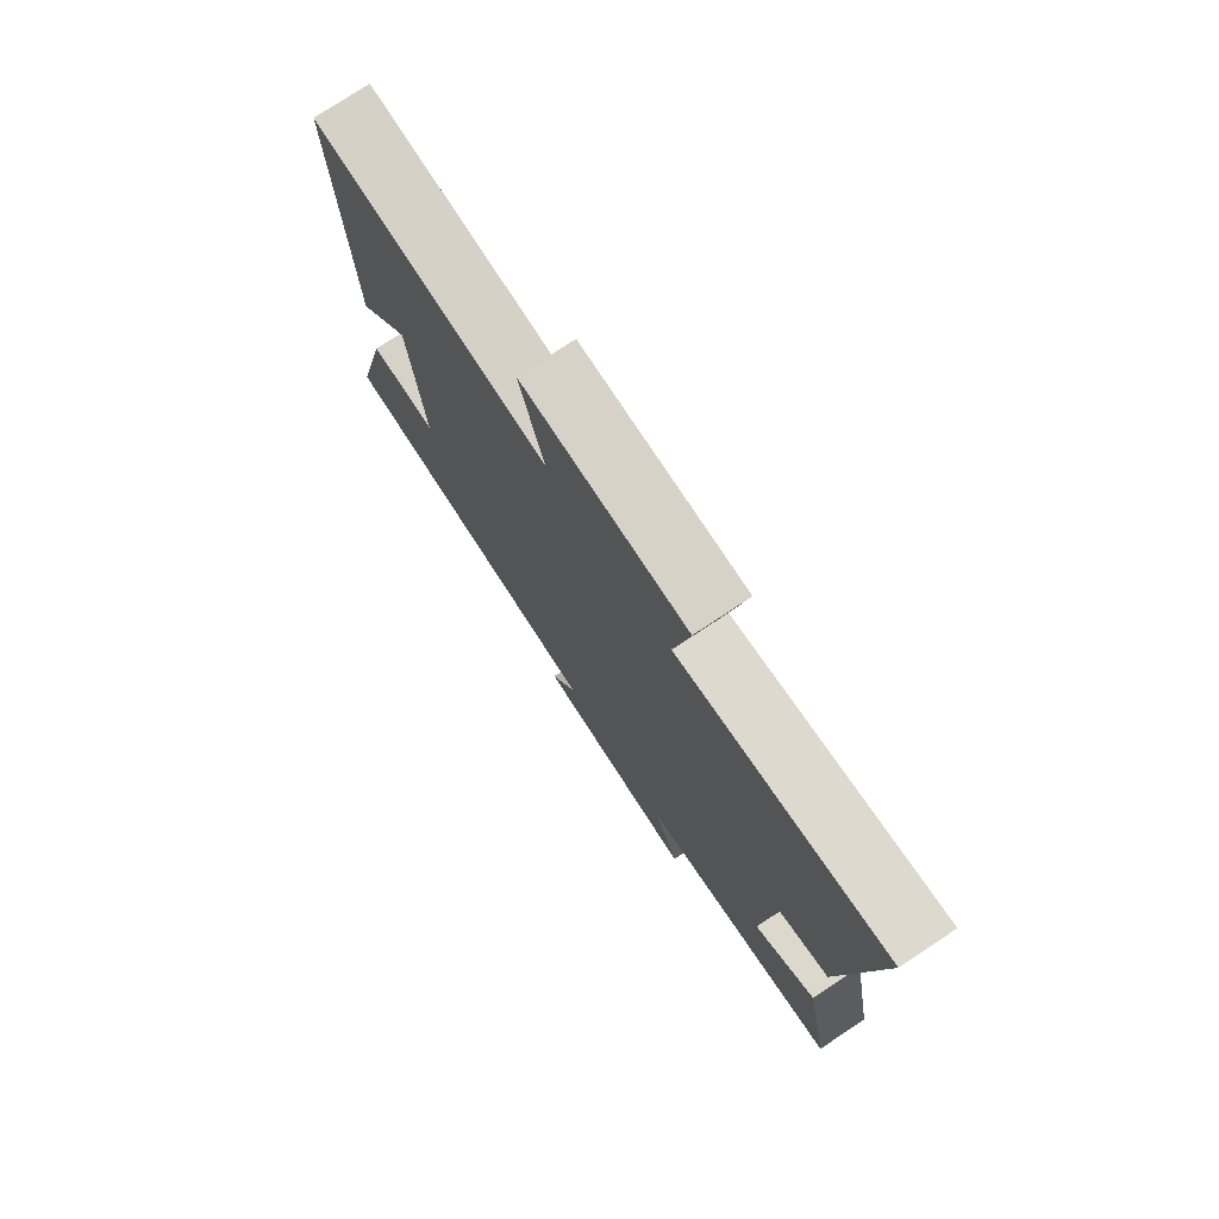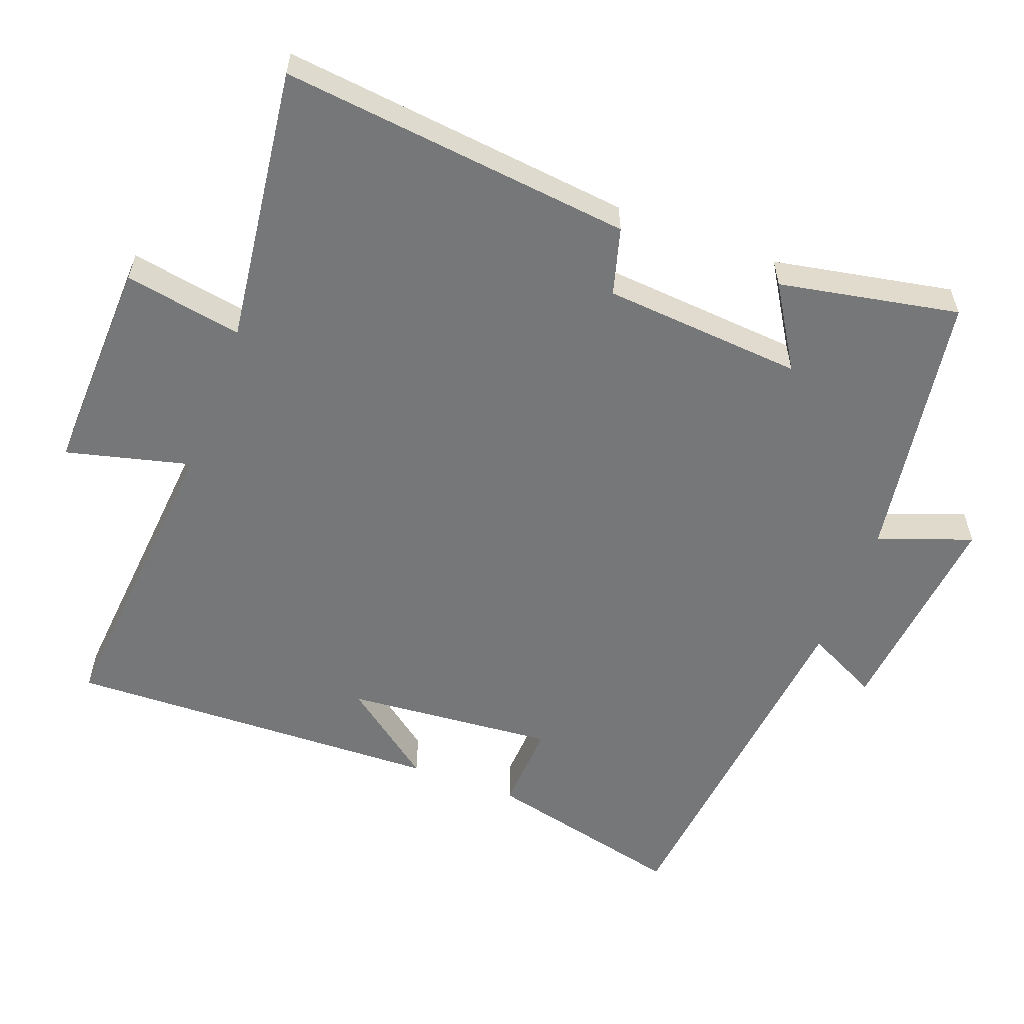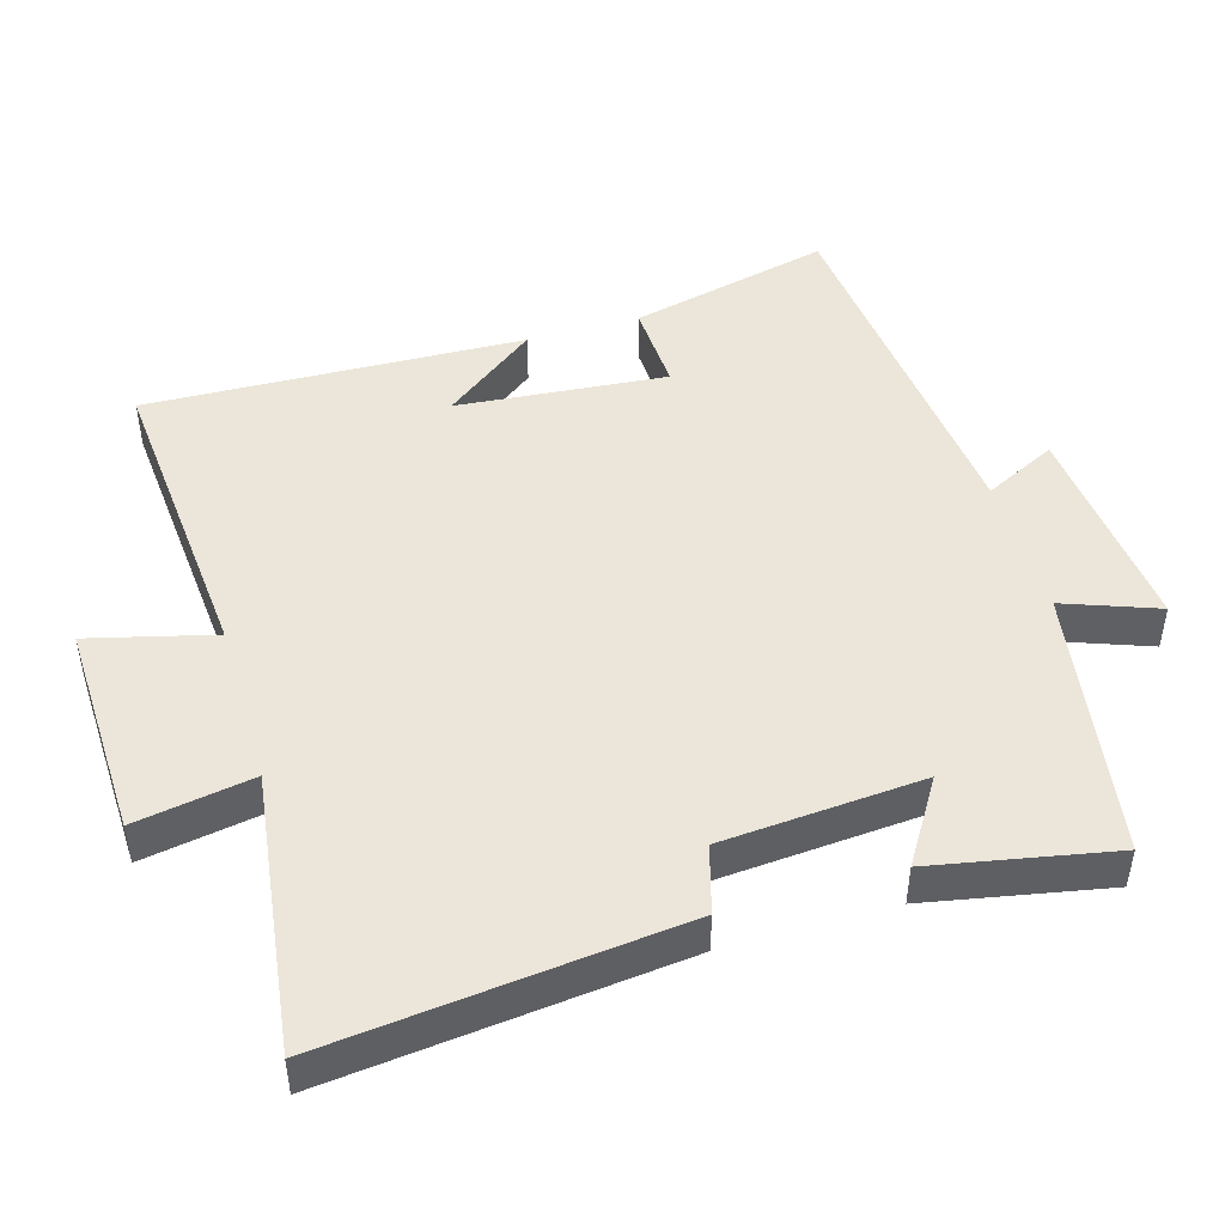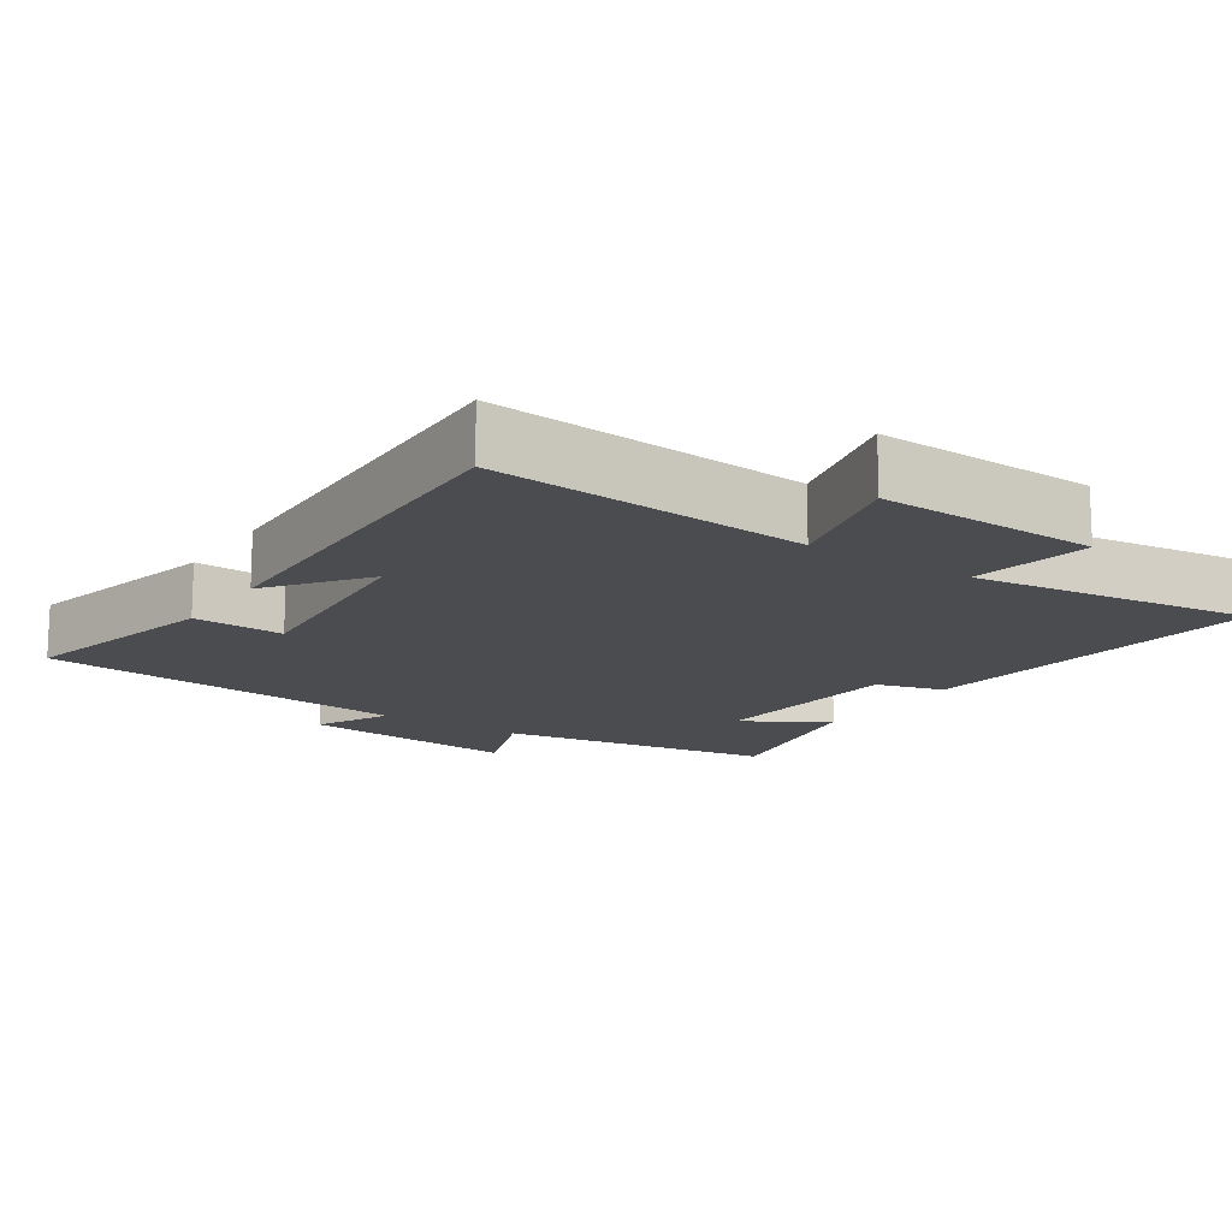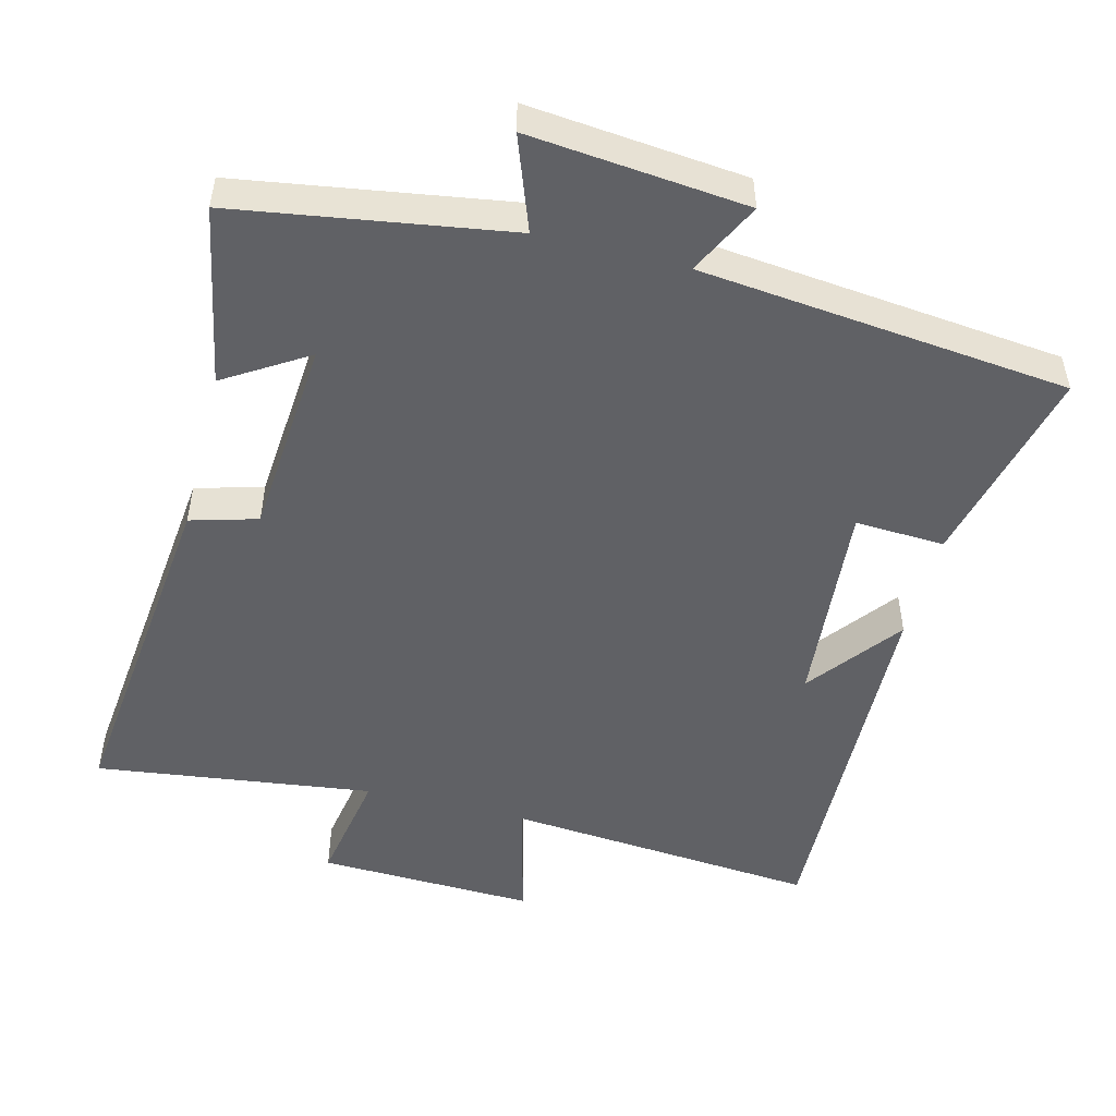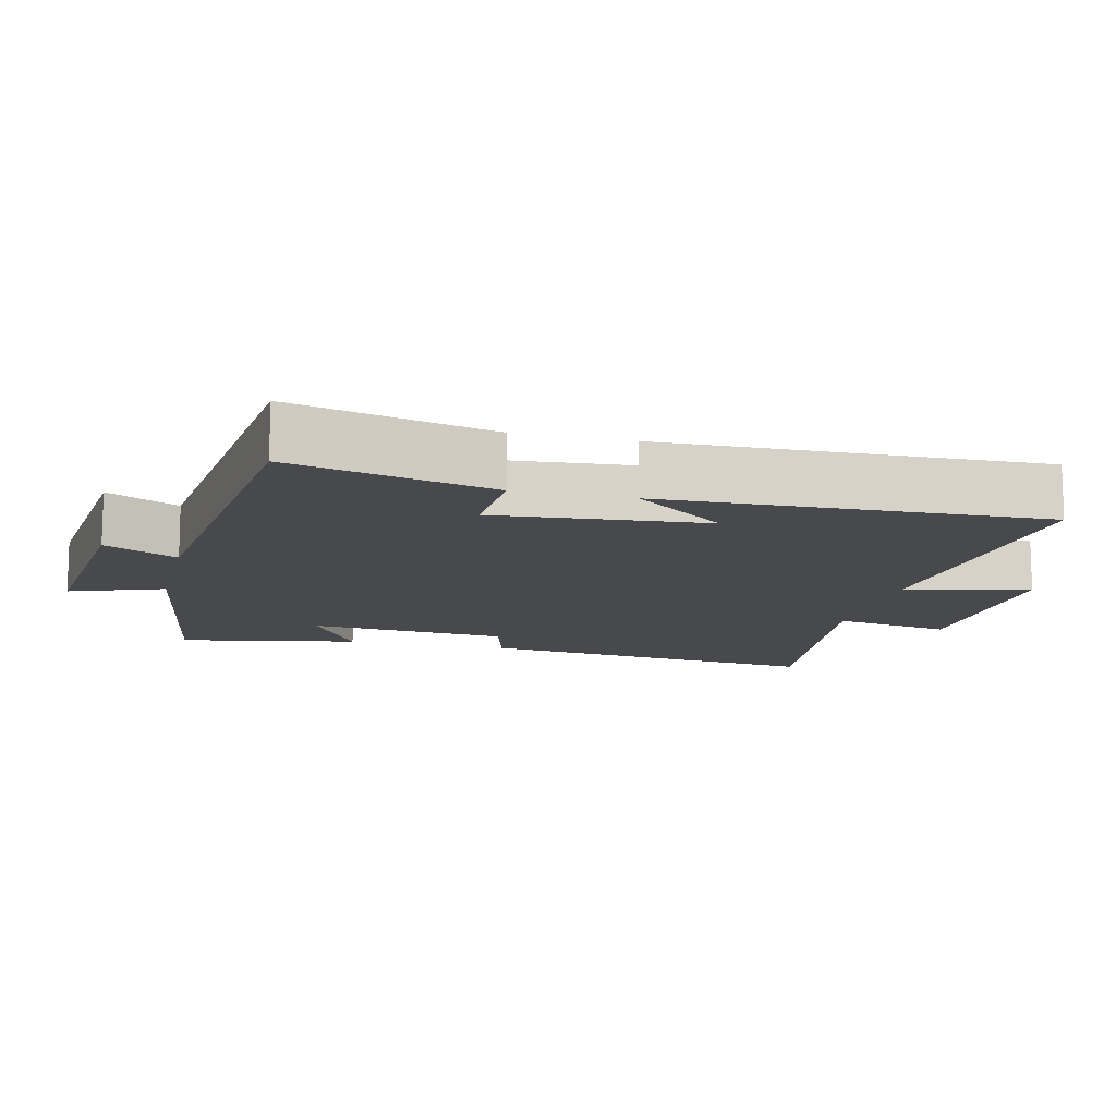
<metadata>
{"format":"obj","ext":"obj","renderer":"f3d","projection":"perspective","resolution":1024,"background":"white","views":[{"elev":76.3,"azim":56.5,"up":"+Z"},{"elev":-57.0,"azim":69.3,"up":"+Y"},{"elev":47.0,"azim":73.7,"up":"+Y"},{"elev":-14.8,"azim":-33.7,"up":"+Y"},{"elev":-50.1,"azim":165.6,"up":"+Y"},{"elev":-12.5,"azim":-103.7,"up":"+Y"}]}
</metadata>
<code>
v -0.518 0.07 0.537
v -0.074 0.07 0.5
v -0.119 0.07 0.677
v 0.189 0.07 0.667
v 0.16 0.07 0.5
v 0.554 0.07 0.552
v 0.5 0.07 0.054
v 0.405 0.07 0.027
v 0.383 0.07 -0.257
v 0.5 0.07 -0.184
v 0.549 0.07 -0.439
v 0.163 0.07 -0.5
v 0.212 0.07 -0.633
v -0.096 0.07 -0.603
v -0.045 0.07 -0.5
v -0.568 0.07 -0.446
v -0.5 0.07 -0.16
v -0.373 0.07 -0.166
v -0.399 0.07 0.132
v -0.5 0.07 0
v -0.518 0 0.537
v -0.074 0 0.5
v -0.119 0 0.677
v 0.189 0 0.667
v 0.16 0 0.5
v 0.554 0 0.552
v 0.5 0 0.054
v 0.405 0 0.027
v 0.383 0 -0.257
v 0.5 0 -0.184
v 0.549 0 -0.439
v 0.163 0 -0.5
v 0.212 0 -0.633
v -0.096 0 -0.603
v -0.045 0 -0.5
v -0.568 0 -0.446
v -0.5 0 -0.16
v -0.373 0 -0.166
v -0.399 0 0.132
v -0.5 0 0
f 19 20 1
f 15 16 17 18
f 15 18 19
f 12 13 14 15
f 19 1 2
f 15 19 2
f 12 15 2
f 9 10 11 12
f 8 9 12 2
f 5 6 7 8
f 2 3 4 5
f 2 5 8
f 21 40 39
f 38 37 36 35
f 39 38 35
f 35 34 33 32
f 22 21 39
f 22 39 35
f 22 35 32
f 32 31 30 29
f 22 32 29 28
f 28 27 26 25
f 25 24 23 22
f 28 25 22
f 1 21 22 2
f 2 22 23 3
f 3 23 24 4
f 4 24 25 5
f 5 25 26 6
f 6 26 27 7
f 7 27 28 8
f 8 28 29 9
f 9 29 30 10
f 10 30 31 11
f 11 31 32 12
f 12 32 33 13
f 13 33 34 14
f 14 34 35 15
f 15 35 36 16
f 16 36 37 17
f 17 37 38 18
f 18 38 39 19
f 19 39 40 20
f 20 40 21 1

</code>
